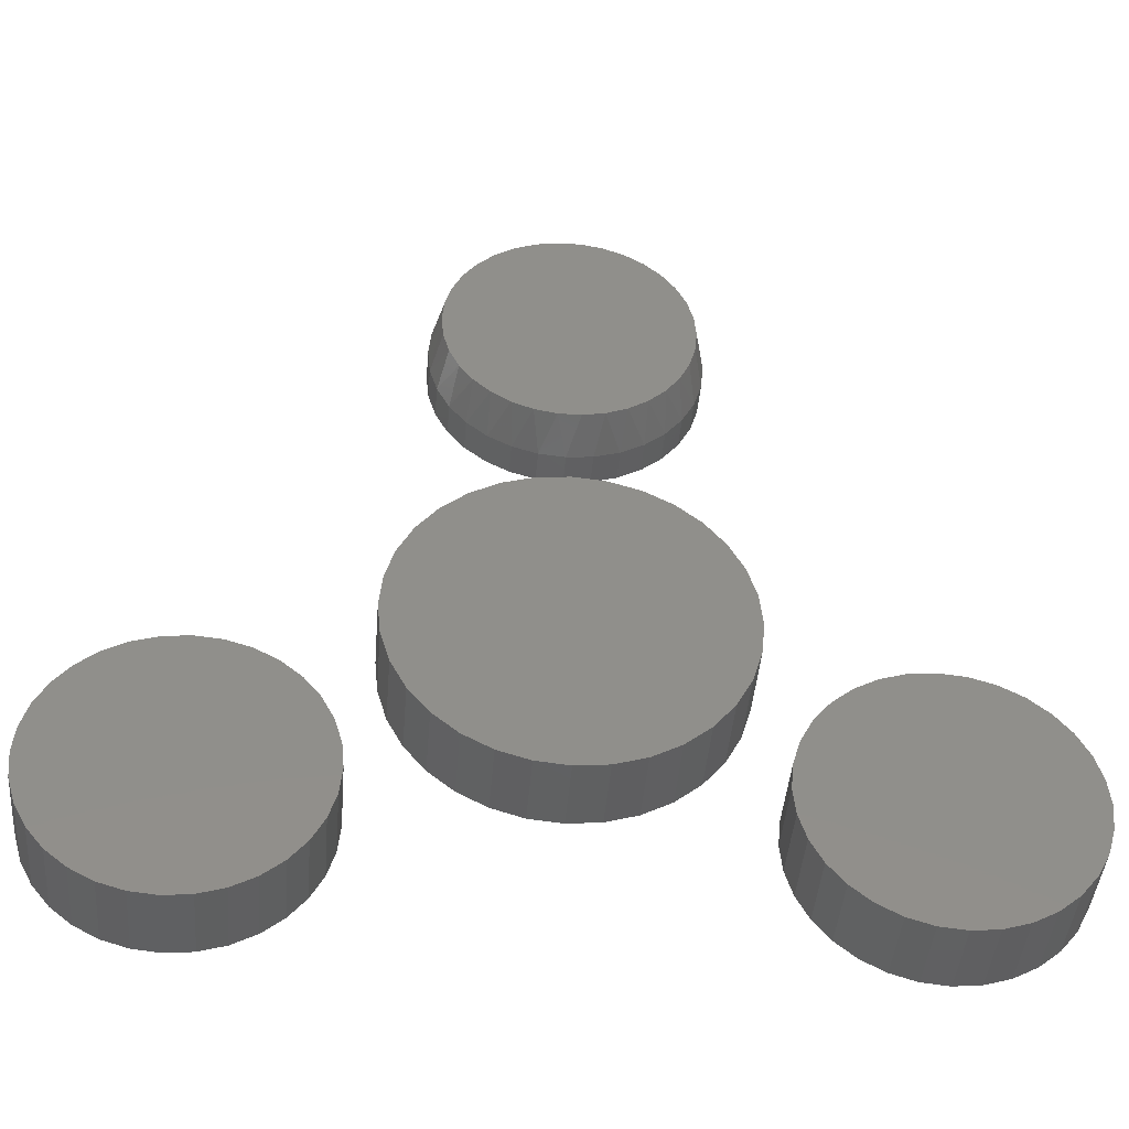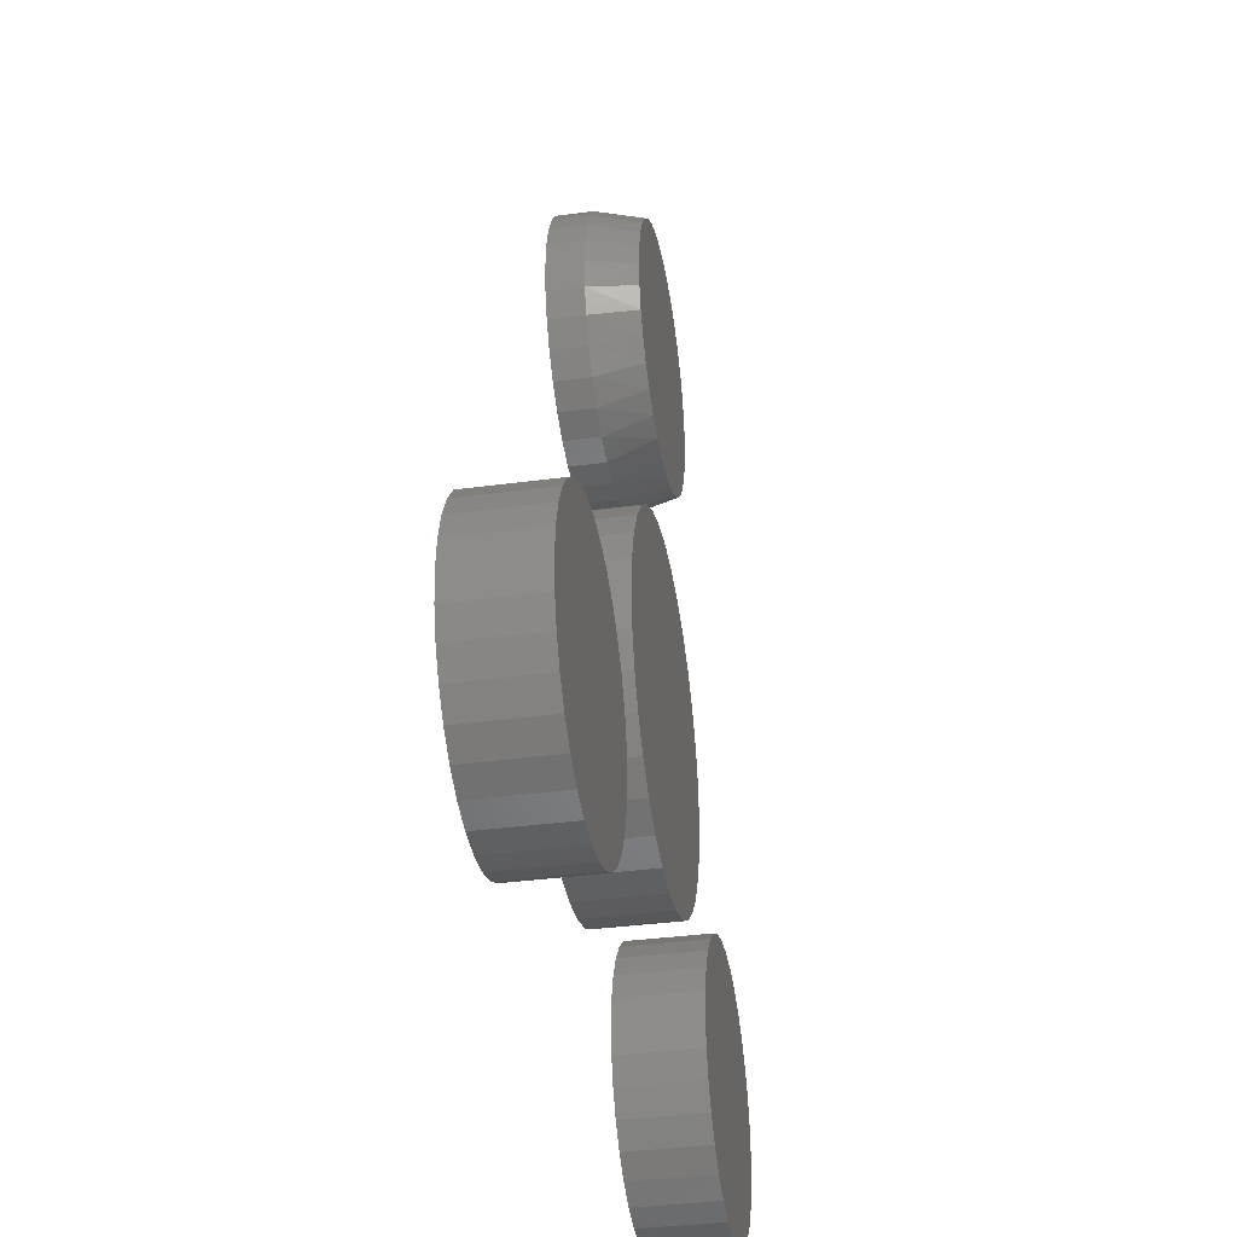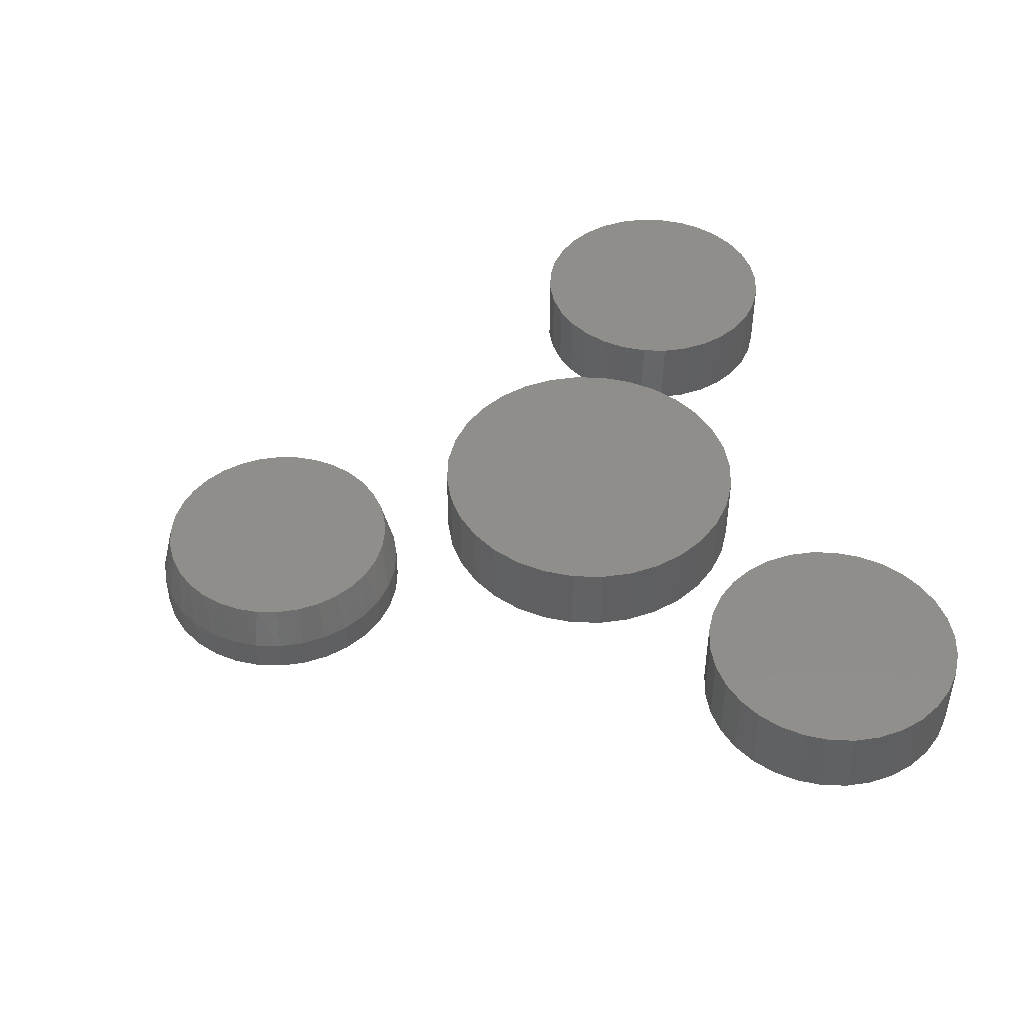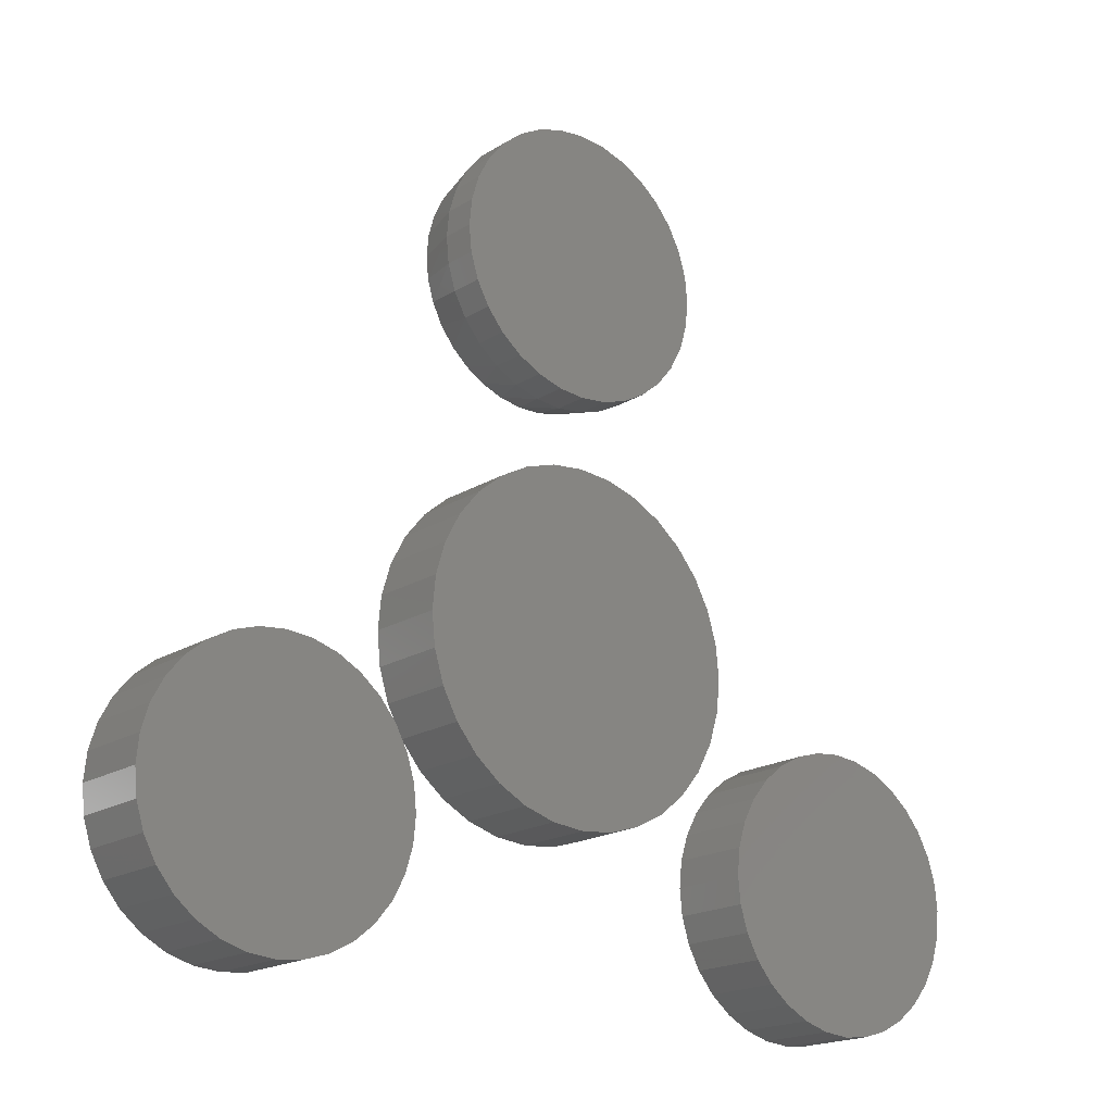
<metadata>
{"format":"stl","ext":"stl","renderer":"f3d","projection":"perspective","resolution":1024,"background":"white","views":[{"elev":-43.1,"azim":-4.6,"up":"+Y"},{"elev":-35.8,"azim":-79.9,"up":"+Y"},{"elev":45.8,"azim":-104.9,"up":"+Z"},{"elev":-18.5,"azim":139.9,"up":"+Y"}]}
</metadata>
<code>
# stl→obj: 290 verts, 564 faces
v 0.004687 0.2297 0
v 0.05041 0.2252 0
v -0.04104 0.2252 0
v -0.085 0.2118 0
v 0.09438 0.2118 0
v 0.05041 -0.2346 0
v -0.04104 -0.2346 0
v 0.09438 -0.2212 0
v 0.004687 -0.2391 0
v -0.085 -0.2212 0
v -0.1255 -0.1996 0
v 0.1349 -0.1996 0
v -0.161 -0.1704 0
v 0.1704 -0.1704 0
v -0.1902 -0.1349 0
v 0.1996 -0.1349 0
v -0.2118 -0.09438 0
v 0.2212 -0.09438 0
v -0.2252 -0.05041 0
v 0.2346 -0.05041 0
v -0.2297 -0.004687 0
v 0.2391 -0.004687 0
v -0.2252 0.04104 0
v 0.2346 0.04104 0
v -0.2118 0.085 0
v 0.2212 0.085 0
v -0.1902 0.1255 0
v 0.1996 0.1255 0
v -0.161 0.161 0
v 0.1704 0.161 0
v -0.1255 0.1902 0
v 0.1349 0.1902 0
v -0.04104 0.2252 0.1094
v 0.05041 0.2252 0.1094
v 0.004687 0.2297 0.1094
v -0.085 0.2118 0.1094
v 0.09438 0.2118 0.1094
v 0.09438 -0.2212 0.1094
v -0.04104 -0.2346 0.1094
v 0.05041 -0.2346 0.1094
v 0.004687 -0.2391 0.1094
v 0.1349 0.1902 0.1094
v -0.1255 0.1902 0.1094
v 0.1704 0.161 0.1094
v -0.161 0.161 0.1094
v 0.1996 0.1255 0.1094
v -0.1902 0.1255 0.1094
v 0.2212 0.085 0.1094
v -0.2118 0.085 0.1094
v 0.2346 0.04104 0.1094
v -0.2252 0.04104 0.1094
v 0.2391 -0.004687 0.1094
v -0.2297 -0.004687 0.1094
v 0.2346 -0.05041 0.1094
v -0.2252 -0.05041 0.1094
v 0.2212 -0.09438 0.1094
v -0.2118 -0.09438 0.1094
v 0.1996 -0.1349 0.1094
v -0.1902 -0.1349 0.1094
v 0.1704 -0.1704 0.1094
v -0.161 -0.1704 0.1094
v 0.1349 -0.1996 0.1094
v -0.1255 -0.1996 0.1094
v -0.085 -0.2212 0.1094
v -0.4812 -0.07483 0.1094
v -0.4078 -0.07483 0.1094
v -0.4445 -0.07122 0.1094
v -0.5165 -0.08554 0.1094
v -0.3725 -0.08554 0.1094
v -0.3725 -0.4332 0.1094
v -0.4812 -0.4439 0.1094
v -0.4078 -0.4439 0.1094
v -0.4445 -0.4475 0.1094
v -0.34 -0.1029 0.1094
v -0.549 -0.1029 0.1094
v -0.3114 -0.1263 0.1094
v -0.5775 -0.1263 0.1094
v -0.288 -0.1548 0.1094
v -0.6009 -0.1548 0.1094
v -0.2707 -0.1874 0.1094
v -0.6183 -0.1874 0.1094
v -0.2599 -0.2227 0.1094
v -0.629 -0.2227 0.1094
v -0.2563 -0.2594 0.1094
v -0.6326 -0.2594 0.1094
v -0.2599 -0.2961 0.1094
v -0.629 -0.2961 0.1094
v -0.2707 -0.3314 0.1094
v -0.6183 -0.3314 0.1094
v -0.288 -0.3639 0.1094
v -0.6009 -0.3639 0.1094
v -0.3114 -0.3924 0.1094
v -0.5775 -0.3924 0.1094
v -0.34 -0.4158 0.1094
v -0.549 -0.4158 0.1094
v -0.5165 -0.4332 0.1094
v -0.4445 -0.07122 0
v -0.4078 -0.07483 0
v -0.4812 -0.07483 0
v -0.5165 -0.08554 0
v -0.3725 -0.08554 0
v -0.4078 -0.4439 0
v -0.4812 -0.4439 0
v -0.3725 -0.4332 0
v -0.4445 -0.4475 0
v -0.5165 -0.4332 0
v -0.549 -0.4158 0
v -0.34 -0.4158 0
v -0.5775 -0.3924 0
v -0.3114 -0.3924 0
v -0.6009 -0.3639 0
v -0.288 -0.3639 0
v -0.6183 -0.3314 0
v -0.2707 -0.3314 0
v -0.629 -0.2961 0
v -0.2599 -0.2961 0
v -0.6326 -0.2594 0
v -0.2563 -0.2594 0
v -0.629 -0.2227 0
v -0.2599 -0.2227 0
v -0.6183 -0.1874 0
v -0.2707 -0.1874 0
v -0.6009 -0.1548 0
v -0.288 -0.1548 0
v -0.5775 -0.1263 0
v -0.3114 -0.1263 0
v -0.549 -0.1029 0
v -0.34 -0.1029 0
v 0.4087 -0.07235 0.1094
v 0.4819 -0.07235 0.1094
v 0.4453 -0.06875 0.1094
v 0.3736 -0.08302 0.1094
v 0.5171 -0.08302 0.1094
v 0.5171 -0.4295 0.1094
v 0.4087 -0.4401 0.1094
v 0.4819 -0.4401 0.1094
v 0.4453 -0.4437 0.1094
v 0.5495 -0.1003 0.1094
v 0.3411 -0.1003 0.1094
v 0.5779 -0.1237 0.1094
v 0.3127 -0.1237 0.1094
v 0.6012 -0.1521 0.1094
v 0.2894 -0.1521 0.1094
v 0.6185 -0.1845 0.1094
v 0.2721 -0.1845 0.1094
v 0.6292 -0.2197 0.1094
v 0.2614 -0.2197 0.1094
v 0.6328 -0.2562 0.1094
v 0.2578 -0.2562 0.1094
v 0.6292 -0.2928 0.1094
v 0.2614 -0.2928 0.1094
v 0.6185 -0.328 0.1094
v 0.2721 -0.328 0.1094
v 0.6012 -0.3604 0.1094
v 0.2894 -0.3604 0.1094
v 0.5779 -0.3888 0.1094
v 0.3127 -0.3888 0.1094
v 0.5495 -0.4122 0.1094
v 0.3411 -0.4122 0.1094
v 0.3736 -0.4295 0.1094
v 0.4453 -0.06875 0
v 0.4819 -0.07235 0
v 0.4087 -0.07235 0
v 0.3736 -0.08302 0
v 0.5171 -0.08302 0
v 0.4819 -0.4401 0
v 0.4087 -0.4401 0
v 0.5171 -0.4295 0
v 0.4453 -0.4437 0
v 0.3736 -0.4295 0
v 0.3411 -0.4122 0
v 0.5495 -0.4122 0
v 0.3127 -0.3888 0
v 0.5779 -0.3888 0
v 0.2894 -0.3604 0
v 0.6012 -0.3604 0
v 0.2721 -0.328 0
v 0.6185 -0.328 0
v 0.2614 -0.2928 0
v 0.6292 -0.2928 0
v 0.2578 -0.2562 0
v 0.6328 -0.2562 0
v 0.2614 -0.2197 0
v 0.6292 -0.2197 0
v 0.2721 -0.1845 0
v 0.6185 -0.1845 0
v 0.2894 -0.1521 0
v 0.6012 -0.1521 0
v 0.3127 -0.1237 0
v 0.5779 -0.1237 0
v 0.3411 -0.1003 0
v 0.5495 -0.1003 0
v 0.01833 0.6868 0.1094
v -0.01339 0.6868 0.1094
v -0.04457 0.6809 0.1094
v 0.0495 0.6809 0.1094
v -0.07414 0.6695 0.1094
v 0.07908 0.6695 0.1094
v 0.07908 0.3618 0.1094
v -0.04457 0.3503 0.1094
v 0.0495 0.3503 0.1094
v -0.01339 0.3445 0.1094
v 0.01832 0.3445 0.1094
v 0.106 0.6528 0.1094
v -0.1011 0.6528 0.1094
v 0.1295 0.6314 0.1094
v -0.1246 0.6314 0.1094
v 0.1486 0.6061 0.1094
v -0.1437 0.6061 0.1094
v 0.1627 0.5777 0.1094
v -0.1578 0.5777 0.1094
v 0.1714 0.5472 0.1094
v -0.1665 0.5472 0.1094
v 0.1743 0.5156 0.1094
v -0.1694 0.5156 0.1094
v 0.1714 0.484 0.1094
v -0.1665 0.484 0.1094
v 0.1627 0.4535 0.1094
v -0.1578 0.4535 0.1094
v 0.1486 0.4251 0.1094
v -0.1437 0.4251 0.1094
v 0.1295 0.3998 0.1094
v -0.1246 0.3998 0.1094
v 0.106 0.3785 0.1094
v -0.1011 0.3785 0.1094
v -0.07415 0.3618 0.1094
v 0.19 0.5156 0
v 0.19 0.5156 0.04688
v 0.1864 0.479 0
v 0.1864 0.479 0.04688
v 0.1757 0.4439 0
v 0.1757 0.4439 0.04688
v 0.1584 0.4115 0
v 0.1584 0.4115 0.04688
v 0.135 0.383 0
v 0.135 0.383 0.04688
v 0.1066 0.3597 0
v 0.1066 0.3597 0.04688
v 0.07422 0.3424 0
v 0.07422 0.3424 0.04688
v 0.03905 0.3317 0
v 0.03905 0.3317 0.04688
v 0.002467 0.3281 0
v 0.002467 0.3281 0.04688
v -0.03411 0.3317 0
v -0.03411 0.3317 0.04688
v -0.06929 0.3424 0
v -0.06929 0.3424 0.04688
v -0.1017 0.3597 0
v -0.1017 0.3597 0.04688
v -0.1301 0.383 0
v -0.1301 0.383 0.04688
v -0.1534 0.4115 0
v -0.1534 0.4115 0.04688
v -0.1708 0.4439 0
v -0.1708 0.4439 0.04688
v -0.1814 0.479 0
v -0.1814 0.479 0.04688
v -0.185 0.5156 0
v -0.185 0.5156 0.04688
v -0.1814 0.5522 0
v -0.1814 0.5522 0.04688
v -0.1708 0.5874 0
v -0.1708 0.5874 0.04688
v -0.1534 0.6198 0
v -0.1534 0.6198 0.04688
v -0.1301 0.6482 0
v -0.1301 0.6482 0.04688
v -0.1017 0.6715 0
v -0.1017 0.6715 0.04688
v -0.06929 0.6889 0
v -0.06929 0.6889 0.04688
v -0.03411 0.6995 0
v -0.03411 0.6995 0.04688
v 0.002467 0.7031 0
v 0.002467 0.7031 0.04688
v 0.03905 0.6995 0
v 0.03905 0.6995 0.04688
v 0.07422 0.6889 0
v 0.07422 0.6889 0.04688
v 0.1066 0.6715 0
v 0.1066 0.6715 0.04688
v 0.135 0.6482 0
v 0.135 0.6482 0.04688
v 0.1584 0.6198 0
v 0.1584 0.6198 0.04688
v 0.1757 0.5874 0
v 0.1757 0.5874 0.04688
v 0.1864 0.5522 0
v 0.1864 0.5522 0.04688
f 1 2 3
f 4 3 2
f 5 4 2
f 6 7 8
f 9 7 6
f 7 10 8
f 8 10 11
f 8 11 12
f 12 11 13
f 12 13 14
f 14 13 15
f 14 15 16
f 16 15 17
f 16 17 18
f 18 17 19
f 18 19 20
f 20 19 21
f 20 21 22
f 22 21 23
f 22 23 24
f 24 23 25
f 24 25 26
f 26 25 27
f 26 27 28
f 28 27 29
f 28 29 30
f 30 29 31
f 30 31 32
f 32 31 4
f 32 4 5
f 33 34 35
f 34 33 36
f 34 36 37
f 38 39 40
f 40 39 41
f 37 36 42
f 42 36 43
f 42 43 44
f 44 43 45
f 44 45 46
f 46 45 47
f 46 47 48
f 48 47 49
f 48 49 50
f 50 49 51
f 50 51 52
f 52 51 53
f 52 53 54
f 54 53 55
f 54 55 56
f 56 55 57
f 56 57 58
f 58 57 59
f 58 59 60
f 60 59 61
f 60 61 62
f 62 61 63
f 62 63 38
f 38 63 64
f 38 64 39
f 22 52 20
f 20 52 54
f 20 54 18
f 18 54 56
f 18 56 16
f 16 56 58
f 16 58 14
f 14 58 60
f 14 60 12
f 12 60 62
f 12 62 8
f 8 62 38
f 8 38 6
f 6 38 40
f 6 40 9
f 9 40 41
f 9 41 7
f 7 41 39
f 7 39 10
f 10 39 64
f 10 64 11
f 11 64 63
f 11 63 13
f 13 63 61
f 13 61 15
f 15 61 59
f 15 59 17
f 17 59 57
f 17 57 19
f 19 57 55
f 19 55 21
f 21 55 53
f 21 53 23
f 23 53 51
f 23 51 25
f 25 51 49
f 25 49 27
f 27 49 47
f 27 47 29
f 29 47 45
f 29 45 31
f 31 45 43
f 31 43 4
f 4 43 36
f 4 36 3
f 3 36 33
f 3 33 1
f 1 33 35
f 1 35 2
f 2 35 34
f 2 34 5
f 5 34 37
f 5 37 32
f 32 37 42
f 32 42 30
f 30 42 44
f 30 44 28
f 28 44 46
f 28 46 26
f 26 46 48
f 26 48 24
f 24 48 50
f 24 50 22
f 22 50 52
f 65 66 67
f 66 65 68
f 66 68 69
f 70 71 72
f 72 71 73
f 69 68 74
f 74 68 75
f 74 75 76
f 76 75 77
f 76 77 78
f 78 77 79
f 78 79 80
f 80 79 81
f 80 81 82
f 82 81 83
f 82 83 84
f 84 83 85
f 84 85 86
f 86 85 87
f 86 87 88
f 88 87 89
f 88 89 90
f 90 89 91
f 90 91 92
f 92 91 93
f 92 93 94
f 94 93 95
f 94 95 70
f 70 95 96
f 70 96 71
f 97 98 99
f 100 99 98
f 101 100 98
f 102 103 104
f 105 103 102
f 103 106 104
f 104 106 107
f 104 107 108
f 108 107 109
f 108 109 110
f 110 109 111
f 110 111 112
f 112 111 113
f 112 113 114
f 114 113 115
f 114 115 116
f 116 115 117
f 116 117 118
f 118 117 119
f 118 119 120
f 120 119 121
f 120 121 122
f 122 121 123
f 122 123 124
f 124 123 125
f 124 125 126
f 126 125 127
f 126 127 128
f 128 127 100
f 128 100 101
f 118 84 116
f 116 84 86
f 116 86 114
f 114 86 88
f 114 88 112
f 112 88 90
f 112 90 110
f 110 90 92
f 110 92 108
f 108 92 94
f 108 94 104
f 104 94 70
f 104 70 102
f 102 70 72
f 102 72 105
f 105 72 73
f 105 73 103
f 103 73 71
f 103 71 106
f 106 71 96
f 106 96 107
f 107 96 95
f 107 95 109
f 109 95 93
f 109 93 111
f 111 93 91
f 111 91 113
f 113 91 89
f 113 89 115
f 115 89 87
f 115 87 117
f 117 87 85
f 117 85 119
f 119 85 83
f 119 83 121
f 121 83 81
f 121 81 123
f 123 81 79
f 123 79 125
f 125 79 77
f 125 77 127
f 127 77 75
f 127 75 100
f 100 75 68
f 100 68 99
f 99 68 65
f 99 65 97
f 97 65 67
f 97 67 98
f 98 67 66
f 98 66 101
f 101 66 69
f 101 69 128
f 128 69 74
f 128 74 126
f 126 74 76
f 126 76 124
f 124 76 78
f 124 78 122
f 122 78 80
f 122 80 120
f 120 80 82
f 120 82 118
f 118 82 84
f 129 130 131
f 130 129 132
f 130 132 133
f 134 135 136
f 136 135 137
f 133 132 138
f 138 132 139
f 138 139 140
f 140 139 141
f 140 141 142
f 142 141 143
f 142 143 144
f 144 143 145
f 144 145 146
f 146 145 147
f 146 147 148
f 148 147 149
f 148 149 150
f 150 149 151
f 150 151 152
f 152 151 153
f 152 153 154
f 154 153 155
f 154 155 156
f 156 155 157
f 156 157 158
f 158 157 159
f 158 159 134
f 134 159 160
f 134 160 135
f 161 162 163
f 164 163 162
f 165 164 162
f 166 167 168
f 169 167 166
f 167 170 168
f 168 170 171
f 168 171 172
f 172 171 173
f 172 173 174
f 174 173 175
f 174 175 176
f 176 175 177
f 176 177 178
f 178 177 179
f 178 179 180
f 180 179 181
f 180 181 182
f 182 181 183
f 182 183 184
f 184 183 185
f 184 185 186
f 186 185 187
f 186 187 188
f 188 187 189
f 188 189 190
f 190 189 191
f 190 191 192
f 192 191 164
f 192 164 165
f 182 148 180
f 180 148 150
f 180 150 178
f 178 150 152
f 178 152 176
f 176 152 154
f 176 154 174
f 174 154 156
f 174 156 172
f 172 156 158
f 172 158 168
f 168 158 134
f 168 134 166
f 166 134 136
f 166 136 169
f 169 136 137
f 169 137 167
f 167 137 135
f 167 135 170
f 170 135 160
f 170 160 171
f 171 160 159
f 171 159 173
f 173 159 157
f 173 157 175
f 175 157 155
f 175 155 177
f 177 155 153
f 177 153 179
f 179 153 151
f 179 151 181
f 181 151 149
f 181 149 183
f 183 149 147
f 183 147 185
f 185 147 145
f 185 145 187
f 187 145 143
f 187 143 189
f 189 143 141
f 189 141 191
f 191 141 139
f 191 139 164
f 164 139 132
f 164 132 163
f 163 132 129
f 163 129 161
f 161 129 131
f 161 131 162
f 162 131 130
f 162 130 165
f 165 130 133
f 165 133 192
f 192 133 138
f 192 138 190
f 190 138 140
f 190 140 188
f 188 140 142
f 188 142 186
f 186 142 144
f 186 144 184
f 184 144 146
f 184 146 182
f 182 146 148
f 193 194 195
f 193 195 196
f 196 195 197
f 196 197 198
f 199 200 201
f 201 200 202
f 201 202 203
f 198 197 204
f 204 197 205
f 204 205 206
f 206 205 207
f 206 207 208
f 208 207 209
f 208 209 210
f 210 209 211
f 210 211 212
f 212 211 213
f 212 213 214
f 214 213 215
f 214 215 216
f 216 215 217
f 216 217 218
f 218 217 219
f 218 219 220
f 220 219 221
f 220 221 222
f 222 221 223
f 222 223 224
f 224 223 225
f 224 225 199
f 199 225 226
f 199 226 200
f 227 228 229
f 229 228 230
f 229 230 231
f 231 230 232
f 231 232 233
f 233 232 234
f 233 234 235
f 235 234 236
f 235 236 237
f 237 236 238
f 237 238 239
f 239 238 240
f 239 240 241
f 241 240 242
f 241 242 243
f 243 242 244
f 243 244 245
f 245 244 246
f 245 246 247
f 247 246 248
f 247 248 249
f 249 248 250
f 249 250 251
f 251 250 252
f 251 252 253
f 253 252 254
f 253 254 255
f 255 254 256
f 255 256 257
f 257 256 258
f 257 258 259
f 259 258 260
f 259 260 261
f 261 260 262
f 261 262 263
f 263 262 264
f 263 264 265
f 265 264 266
f 265 266 267
f 267 266 268
f 267 268 269
f 269 268 270
f 269 270 271
f 271 270 272
f 271 272 273
f 273 272 274
f 273 274 275
f 275 274 276
f 275 276 277
f 277 276 278
f 277 278 279
f 279 278 280
f 279 280 281
f 281 280 282
f 281 282 283
f 283 282 284
f 283 284 285
f 285 284 286
f 285 286 287
f 287 286 288
f 287 288 289
f 289 288 290
f 289 290 227
f 227 290 228
f 290 288 210
f 288 286 208
f 210 288 208
f 286 284 206
f 208 286 206
f 284 282 204
f 206 284 204
f 282 280 198
f 204 282 198
f 280 278 196
f 198 280 196
f 278 276 193
f 196 278 193
f 276 274 194
f 193 276 194
f 274 272 195
f 194 274 195
f 272 270 197
f 195 272 197
f 270 268 205
f 197 270 205
f 268 266 207
f 205 268 207
f 266 264 209
f 207 266 209
f 264 262 211
f 209 264 211
f 211 262 213
f 213 262 260
f 213 260 215
f 210 212 290
f 290 212 214
f 290 214 228
f 258 256 219
f 256 254 221
f 219 256 221
f 254 252 223
f 221 254 223
f 252 250 225
f 223 252 225
f 250 248 226
f 225 250 226
f 248 246 200
f 226 248 200
f 246 244 202
f 200 246 202
f 244 242 203
f 202 244 203
f 242 240 201
f 203 242 201
f 240 238 199
f 201 240 199
f 238 236 224
f 199 238 224
f 236 234 222
f 224 236 222
f 234 232 220
f 222 234 220
f 232 230 218
f 220 232 218
f 218 230 216
f 216 230 228
f 216 228 214
f 219 217 258
f 258 217 215
f 258 215 260
f 275 277 273
f 271 273 277
f 279 271 277
f 241 245 239
f 243 245 241
f 245 247 239
f 239 247 249
f 239 249 237
f 237 249 251
f 237 251 235
f 235 251 253
f 235 253 233
f 233 253 255
f 233 255 231
f 231 255 257
f 231 257 229
f 229 257 259
f 229 259 227
f 227 259 261
f 227 261 289
f 289 261 263
f 289 263 287
f 287 263 265
f 287 265 285
f 285 265 267
f 285 267 283
f 283 267 269
f 283 269 281
f 281 269 271
f 281 271 279

</code>
